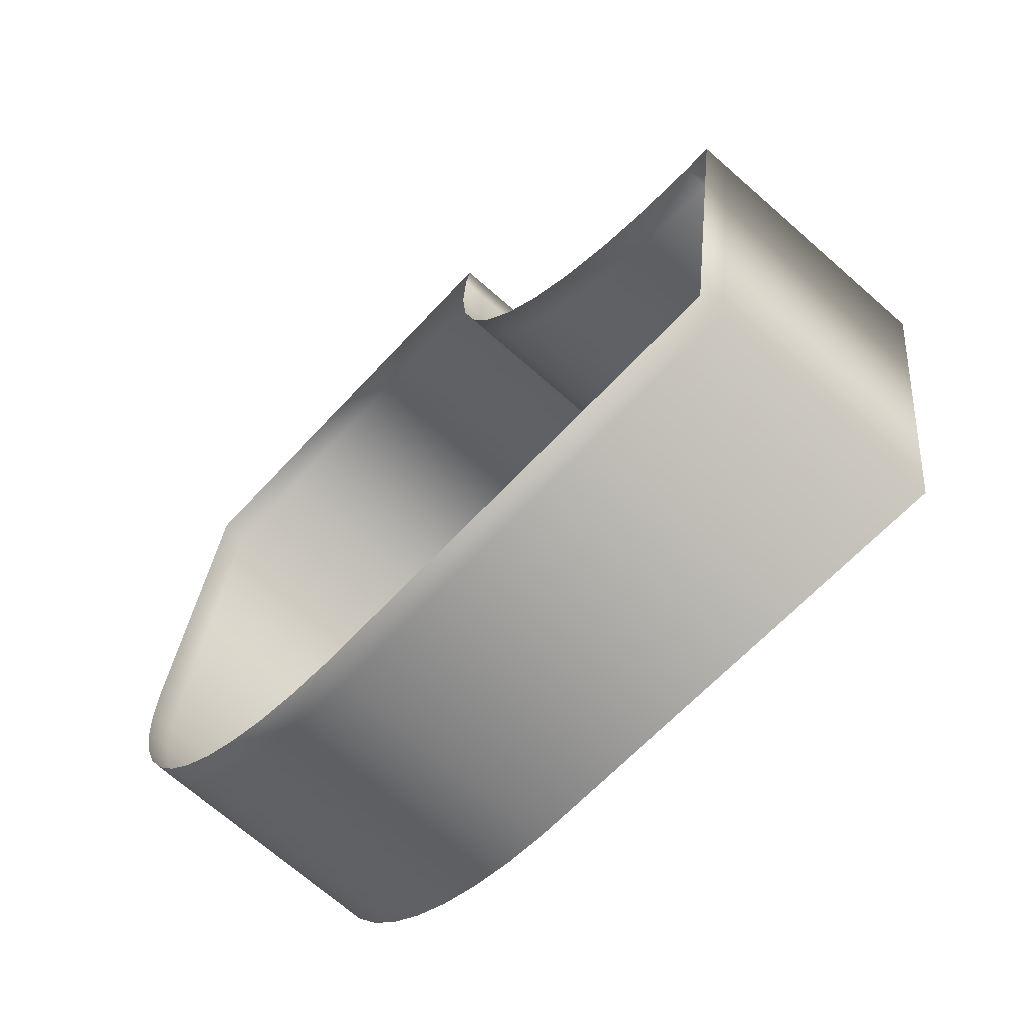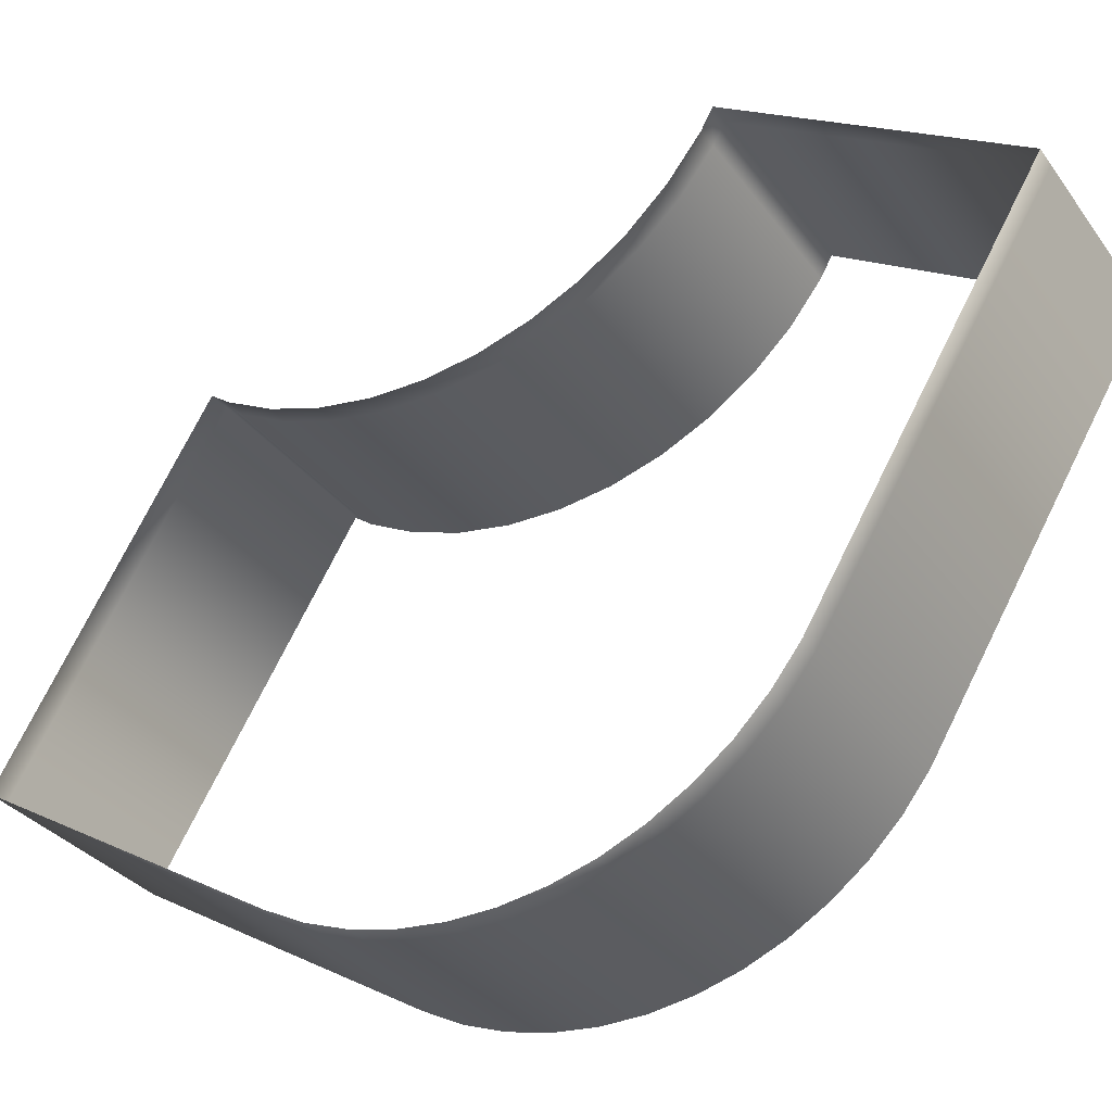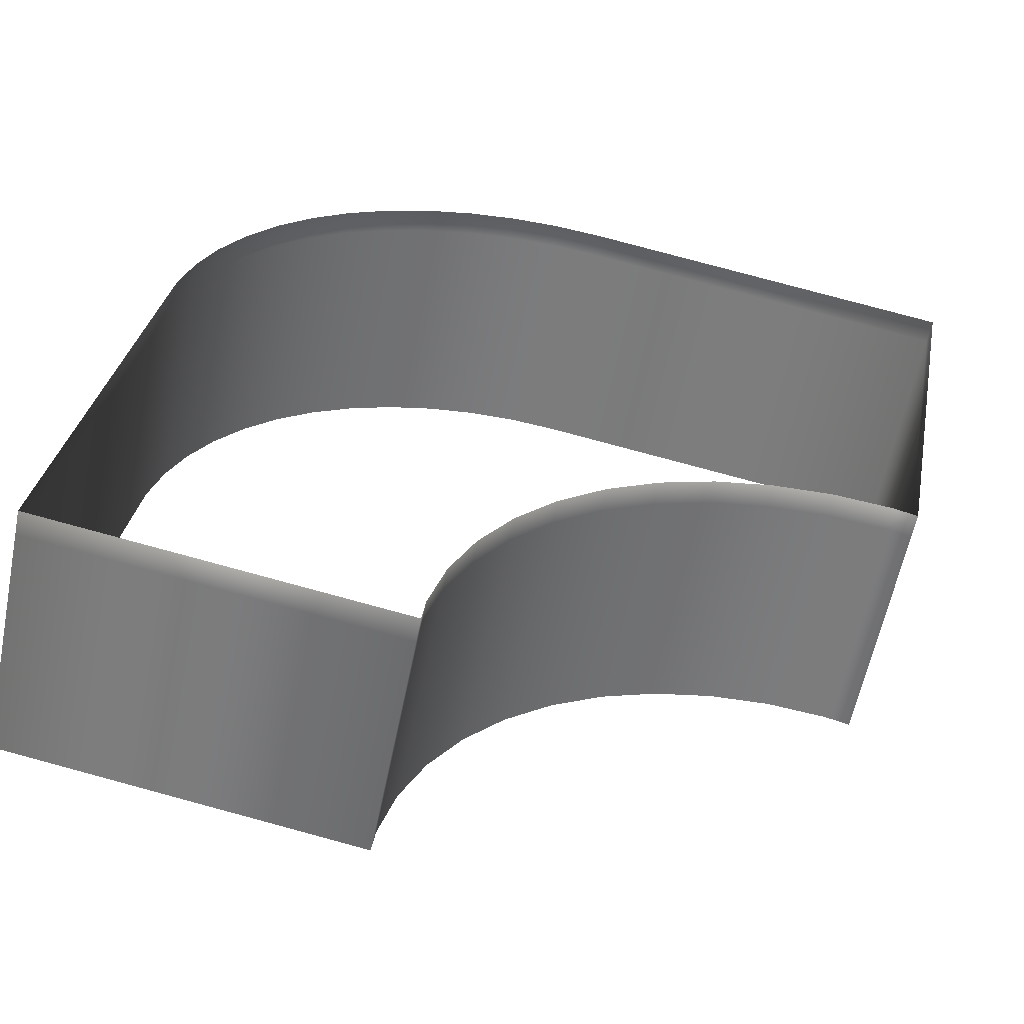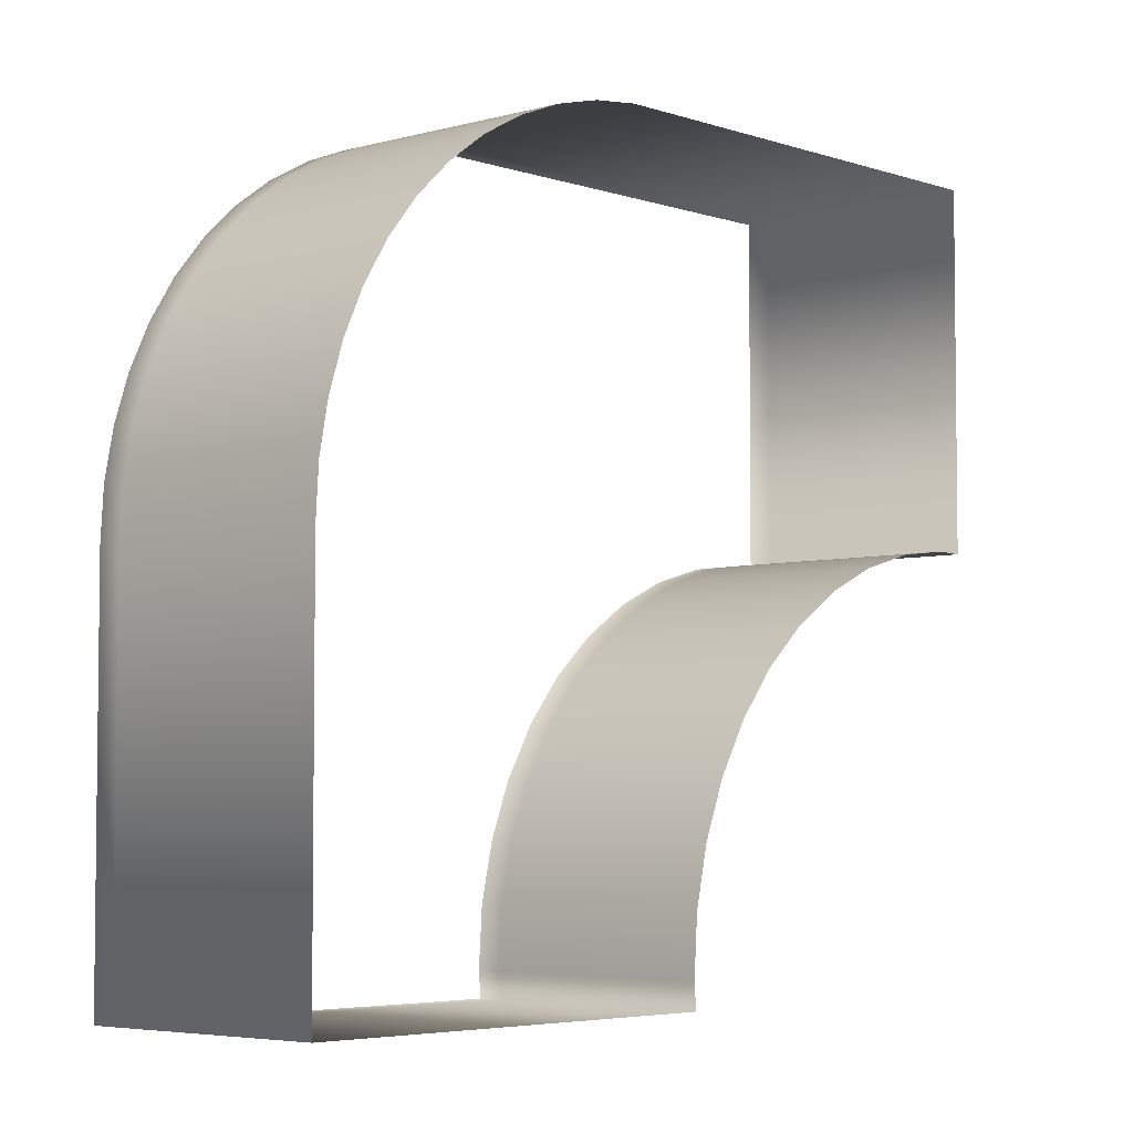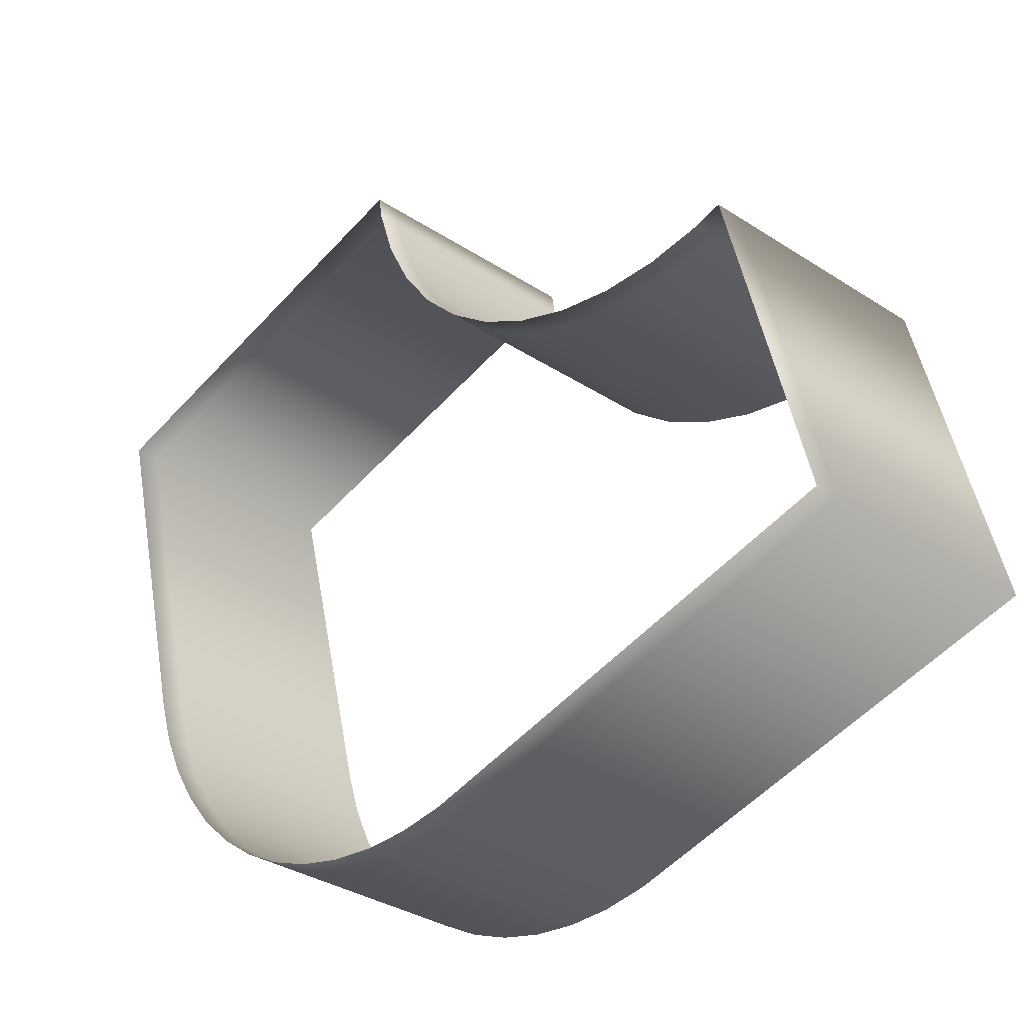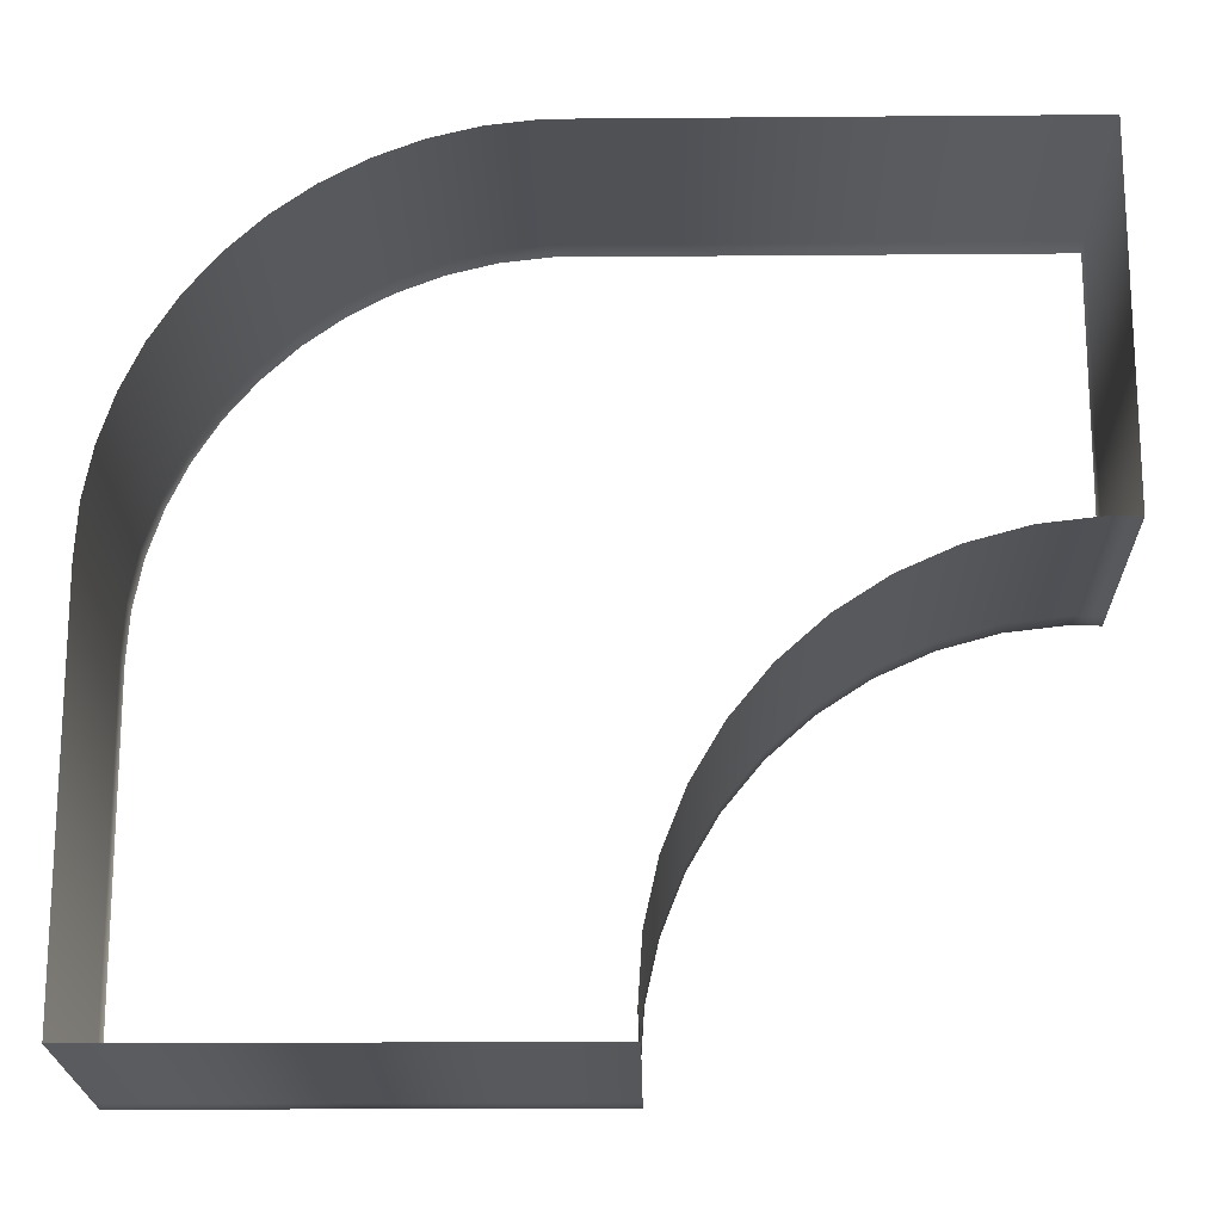
<metadata>
{"format":"obj","ext":"obj","renderer":"f3d","projection":"perspective","resolution":1024,"background":"white","views":[{"elev":27.2,"azim":-175.3,"up":"+Z"},{"elev":17.6,"azim":132.2,"up":"+Z"},{"elev":79.1,"azim":-74.9,"up":"+Z"},{"elev":-4.7,"azim":-179.2,"up":"+Y"},{"elev":46.5,"azim":170.4,"up":"+Z"},{"elev":-20.0,"azim":-130.5,"up":"+Y"}]}
</metadata>
<code>
o #ID163
v 0.03085 0.5754 -0.1272
v 0.02283 0.578 -0.1039
v 0.01576 0.578 -0.1101
v 0.03791 0.5754 -0.121
v 0.0159 0.5777 -0.09604
v 0.00883 0.5777 -0.1023
v -0.03562 0.5754 -0.1858
v 0.01576 0.578 -0.1101
v -0.0507 0.578 -0.1687
v 0.03085 0.5754 -0.1272
v 0.05255 0.5692 -0.1376
v 0.04548 0.5692 -0.1438
v 0.00883 0.7146 -0.1023
v 0.0159 0.7146 -0.09604
v 0.00883 0.5777 -0.1023
v -0.05763 0.5777 -0.1609
v -0.02098 0.5692 -0.2024
v 0.04548 0.5692 -0.1438
v 0.05932 0.5597 -0.1595
v 0.06639 0.5597 -0.1533
v 0.1368 0.7146 -0.2332
v 0.1297 0.7146 -0.2394
v -0.05763 0.7146 -0.1609
v 0.00883 0.7146 -0.1023
v -0.007143 0.5597 -0.2181
v 0.05932 0.5597 -0.1595
v 0.07909 0.5471 -0.1677
v 0.07203 0.5471 -0.174
v 0.1492 0.7124 -0.2472
v 0.1421 0.7124 -0.2534
v 0.06325 0.7146 -0.298
v 0.1297 0.7146 -0.2394
v 0.005565 0.5471 -0.2325
v 0.07203 0.5471 -0.174
v 0.0833 0.5317 -0.1867
v 0.09037 0.5317 -0.1805
v 0.1612 0.7079 -0.2609
v 0.1542 0.7079 -0.2671
v 0.1421 0.7124 -0.2534
v 0.07564 0.7124 -0.312
v 0.01684 0.5317 -0.2453
v 0.0833 0.5317 -0.1867
v 0.09995 0.5139 -0.1914
v 0.09288 0.5139 -0.1976
v 0.1728 0.7011 -0.2741
v 0.1658 0.7011 -0.2803
v 0.08772 0.7079 -0.3257
v 0.1542 0.7079 -0.2671
v 0.02642 0.5139 -0.2562
v 0.09288 0.5139 -0.1976
v 0.1005 0.4941 -0.2063
v 0.1076 0.4941 -0.2001
v 0.1838 0.6922 -0.2865
v 0.1767 0.6922 -0.2927
v 0.09932 0.7011 -0.3389
v 0.1658 0.7011 -0.2803
v 0.1005 0.4941 -0.2063
v 0.03407 0.4941 -0.2649
v 0.1061 0.4727 -0.2126
v 0.1131 0.4727 -0.2063
v 0.1868 0.6812 -0.3042
v 0.1939 0.6812 -0.2979
v 0.1103 0.6922 -0.3513
v 0.1767 0.6922 -0.2927
v 0.1061 0.4727 -0.2126
v 0.03961 0.4727 -0.2712
v 0.1164 0.4502 -0.2101
v 0.1094 0.4502 -0.2163
v 0.203 0.6684 -0.3083
v 0.1959 0.6684 -0.3145
v 0.1868 0.6812 -0.3042
v 0.1204 0.6812 -0.3628
v 0.04291 0.4502 -0.2749
v 0.1094 0.4502 -0.2163
v 0.1174 0.4273 -0.2112
v 0.1104 0.4273 -0.2174
v 0.2039 0.654 -0.3236
v 0.211 0.654 -0.3173
v 0.1959 0.6684 -0.3145
v 0.1295 0.6684 -0.3731
v 0.1104 0.4273 -0.2174
v 0.04389 0.4273 -0.276
v 0.1168 0.4175 -0.2105
v 0.1098 0.4175 -0.2168
v 0.2106 0.6381 -0.3312
v 0.2177 0.6381 -0.3249
v 0.1375 0.654 -0.3822
v 0.2039 0.654 -0.3236
v 0.1098 0.4175 -0.2168
v 0.0433 0.4175 -0.2754
v 0.223 0.4175 -0.3452
v 0.23 0.4175 -0.3389
v 0.223 0.6211 -0.331
v 0.216 0.6211 -0.3372
v 0.1442 0.6381 -0.3898
v 0.2106 0.6381 -0.3312
v 0.223 0.4175 -0.3452
v 0.1565 0.4175 -0.4038
v 0.23 0.5657 -0.3389
v 0.223 0.5657 -0.3452
v 0.2198 0.6033 -0.3416
v 0.2269 0.6033 -0.3354
v 0.1495 0.6211 -0.3958
v 0.216 0.6211 -0.3372
v 0.223 0.5657 -0.3452
v 0.1565 0.5657 -0.4038
v 0.2292 0.5848 -0.338
v 0.2222 0.5848 -0.3443
v 0.1534 0.6033 -0.4002
v 0.2198 0.6033 -0.3416
v 0.2222 0.5848 -0.3443
v 0.1557 0.5848 -0.4029
f 1 2 3
f 3 2 1
f 2 1 4
f 4 1 2
f 3 5 6
f 6 5 3
f 5 3 2
f 2 3 5
f 7 8 9
f 9 8 7
f 8 7 10
f 10 7 8
f 1 11 4
f 4 11 1
f 11 1 12
f 12 1 11
f 13 5 14
f 14 5 13
f 5 13 6
f 6 13 5
f 9 15 16
f 16 15 9
f 15 9 8
f 8 9 15
f 17 10 7
f 7 10 17
f 10 17 18
f 18 17 10
f 19 11 12
f 12 11 19
f 11 19 20
f 20 19 11
f 21 13 14
f 14 13 21
f 13 21 22
f 22 21 13
f 23 15 24
f 24 15 23
f 15 23 16
f 16 23 15
f 25 18 17
f 17 18 25
f 18 25 26
f 26 25 18
f 19 27 20
f 20 27 19
f 27 19 28
f 28 19 27
f 29 22 21
f 21 22 29
f 22 29 30
f 30 29 22
f 24 31 23
f 23 31 24
f 31 24 32
f 32 24 31
f 33 26 25
f 25 26 33
f 26 33 34
f 34 33 26
f 35 27 28
f 28 27 35
f 27 35 36
f 36 35 27
f 37 30 29
f 29 30 37
f 30 37 38
f 38 37 30
f 39 31 32
f 32 31 39
f 31 39 40
f 40 39 31
f 41 34 33
f 33 34 41
f 34 41 42
f 42 41 34
f 35 43 36
f 36 43 35
f 43 35 44
f 44 35 43
f 45 38 37
f 37 38 45
f 38 45 46
f 46 45 38
f 39 47 40
f 40 47 39
f 47 39 48
f 48 39 47
f 42 49 50
f 50 49 42
f 49 42 41
f 41 42 49
f 43 51 52
f 52 51 43
f 51 43 44
f 44 43 51
f 53 46 45
f 45 46 53
f 46 53 54
f 54 53 46
f 48 55 47
f 47 55 48
f 55 48 56
f 56 48 55
f 49 57 50
f 50 57 49
f 57 49 58
f 58 49 57
f 52 59 60
f 60 59 52
f 59 52 51
f 51 52 59
f 53 61 54
f 54 61 53
f 61 53 62
f 62 53 61
f 56 63 55
f 55 63 56
f 63 56 64
f 64 56 63
f 58 65 57
f 57 65 58
f 65 58 66
f 66 58 65
f 59 67 60
f 60 67 59
f 67 59 68
f 68 59 67
f 69 61 62
f 62 61 69
f 61 69 70
f 70 69 61
f 71 63 64
f 64 63 71
f 63 71 72
f 72 71 63
f 65 73 74
f 74 73 65
f 73 65 66
f 66 65 73
f 68 75 67
f 67 75 68
f 75 68 76
f 76 68 75
f 77 69 78
f 78 69 77
f 69 77 70
f 70 77 69
f 79 72 71
f 71 72 79
f 72 79 80
f 80 79 72
f 73 81 74
f 74 81 73
f 81 73 82
f 82 73 81
f 76 83 75
f 75 83 76
f 83 76 84
f 84 76 83
f 85 78 86
f 86 78 85
f 78 85 77
f 77 85 78
f 87 79 88
f 88 79 87
f 79 87 80
f 80 87 79
f 82 89 81
f 81 89 82
f 89 82 90
f 90 82 89
f 91 83 84
f 84 83 91
f 83 91 92
f 92 91 83
f 93 85 86
f 86 85 93
f 85 93 94
f 94 93 85
f 95 88 96
f 96 88 95
f 88 95 87
f 87 95 88
f 90 97 89
f 89 97 90
f 97 90 98
f 98 90 97
f 91 99 92
f 92 99 91
f 99 91 100
f 100 91 99
f 101 93 102
f 102 93 101
f 93 101 94
f 94 101 93
f 103 96 104
f 104 96 103
f 96 103 95
f 95 103 96
f 98 105 97
f 97 105 98
f 105 98 106
f 106 98 105
f 100 107 99
f 99 107 100
f 107 100 108
f 108 100 107
f 108 102 107
f 107 102 108
f 102 108 101
f 101 108 102
f 109 104 110
f 110 104 109
f 104 109 103
f 103 109 104
f 106 111 105
f 105 111 106
f 111 106 112
f 112 106 111
f 111 109 110
f 110 109 111
f 109 111 112
f 112 111 109

</code>
